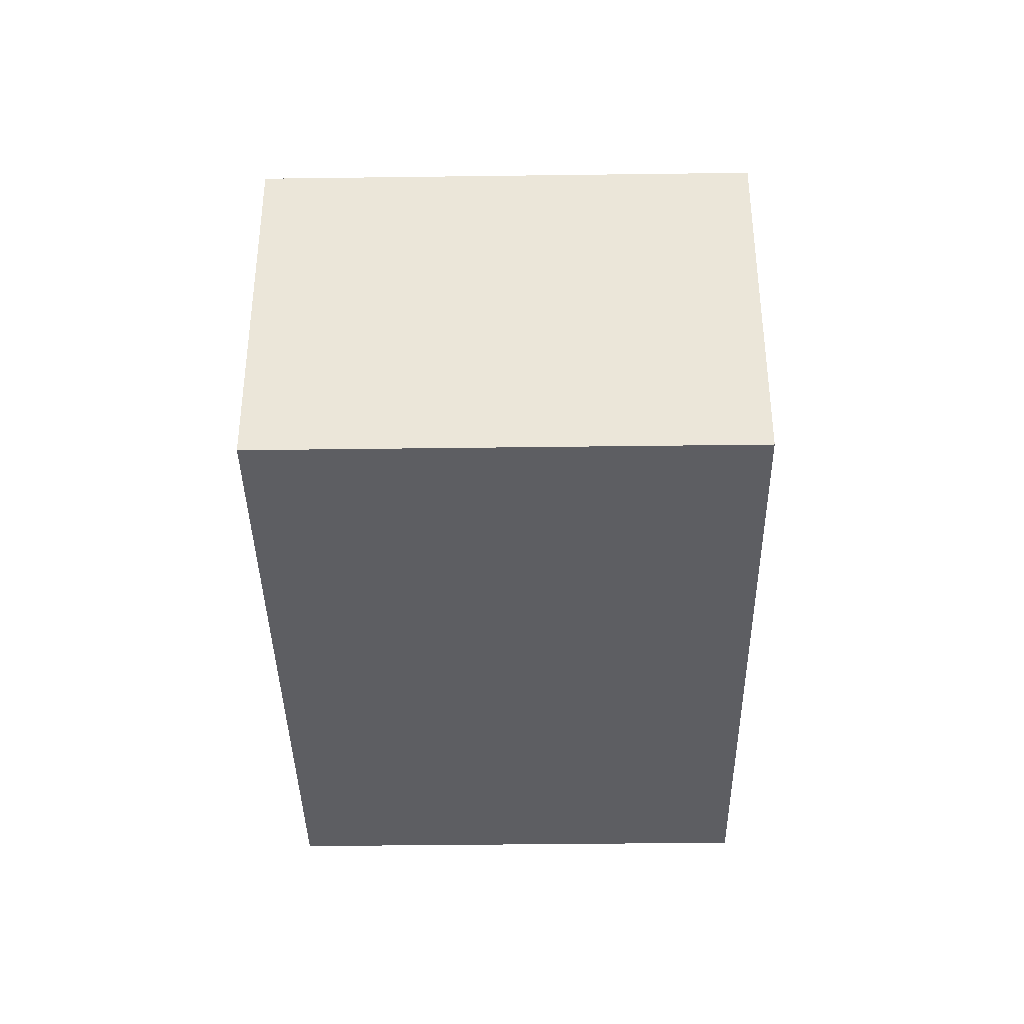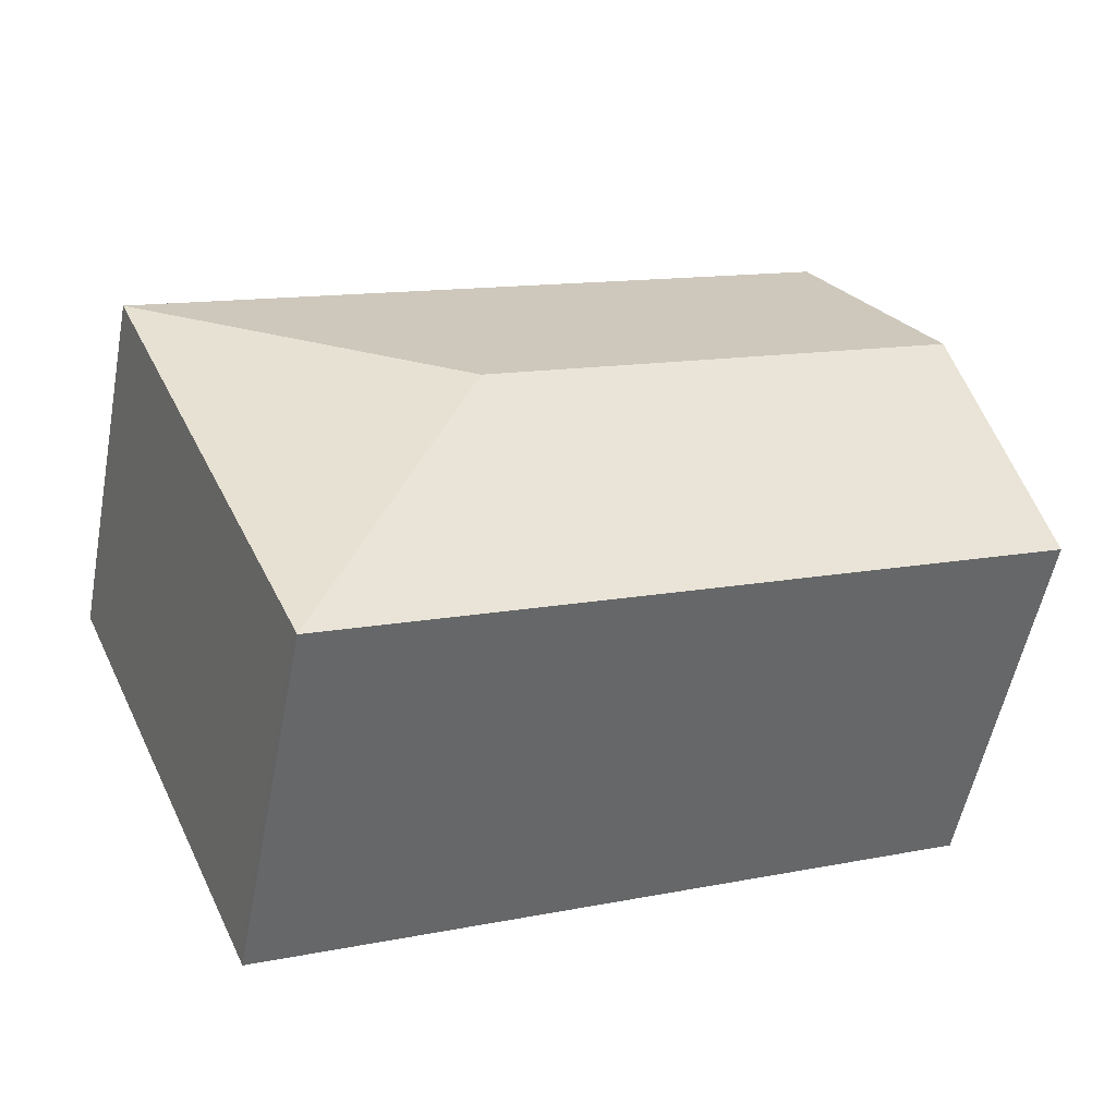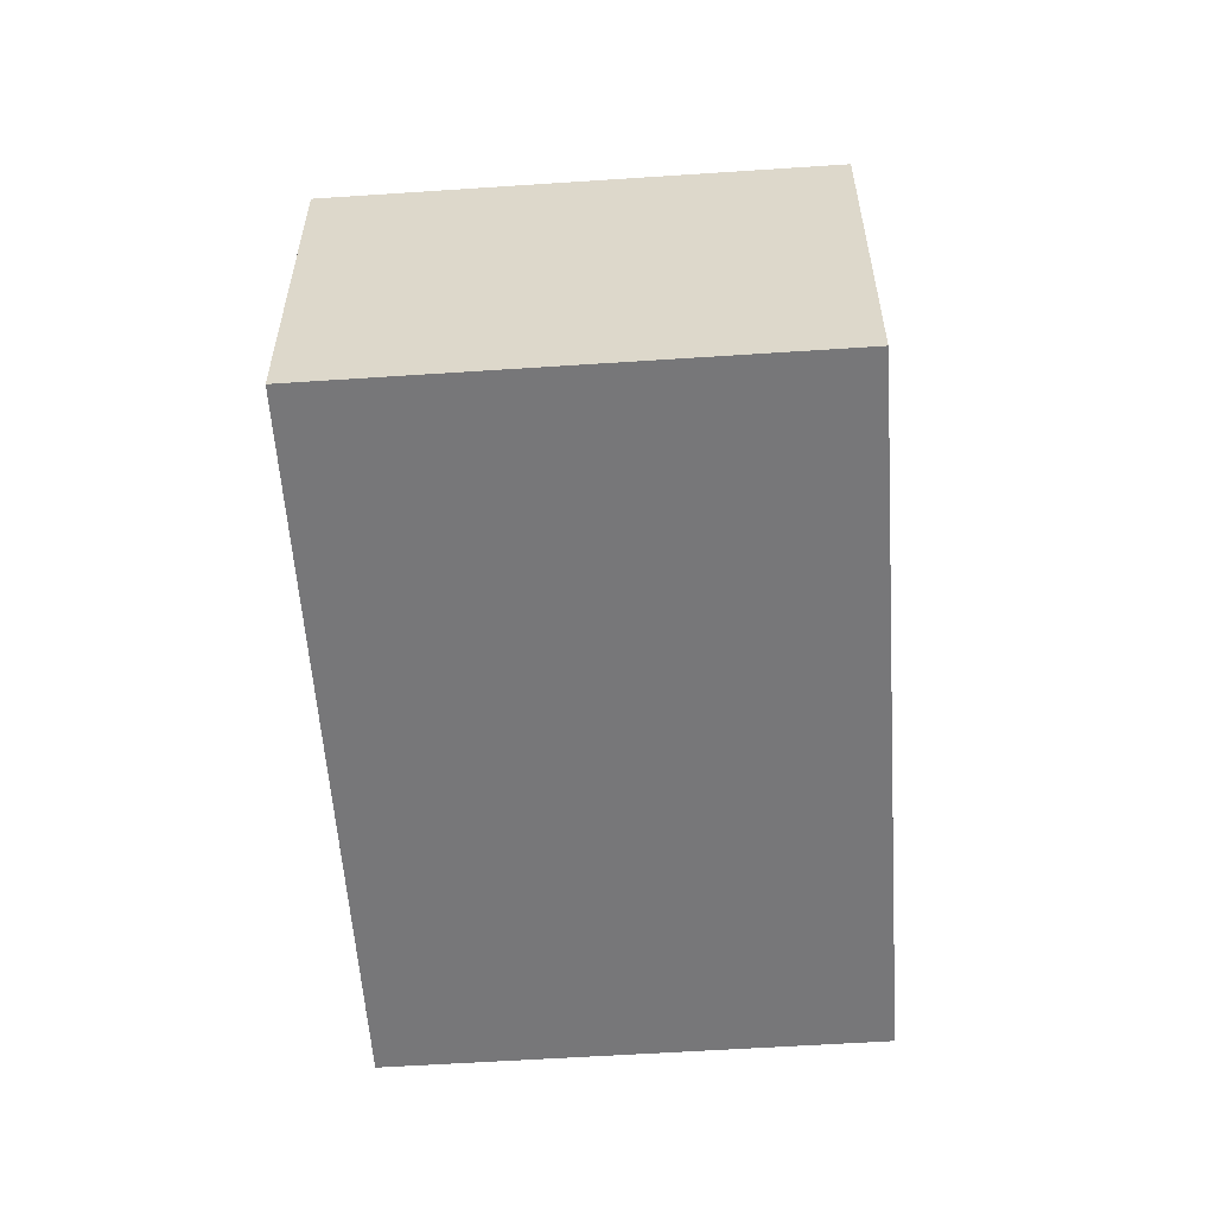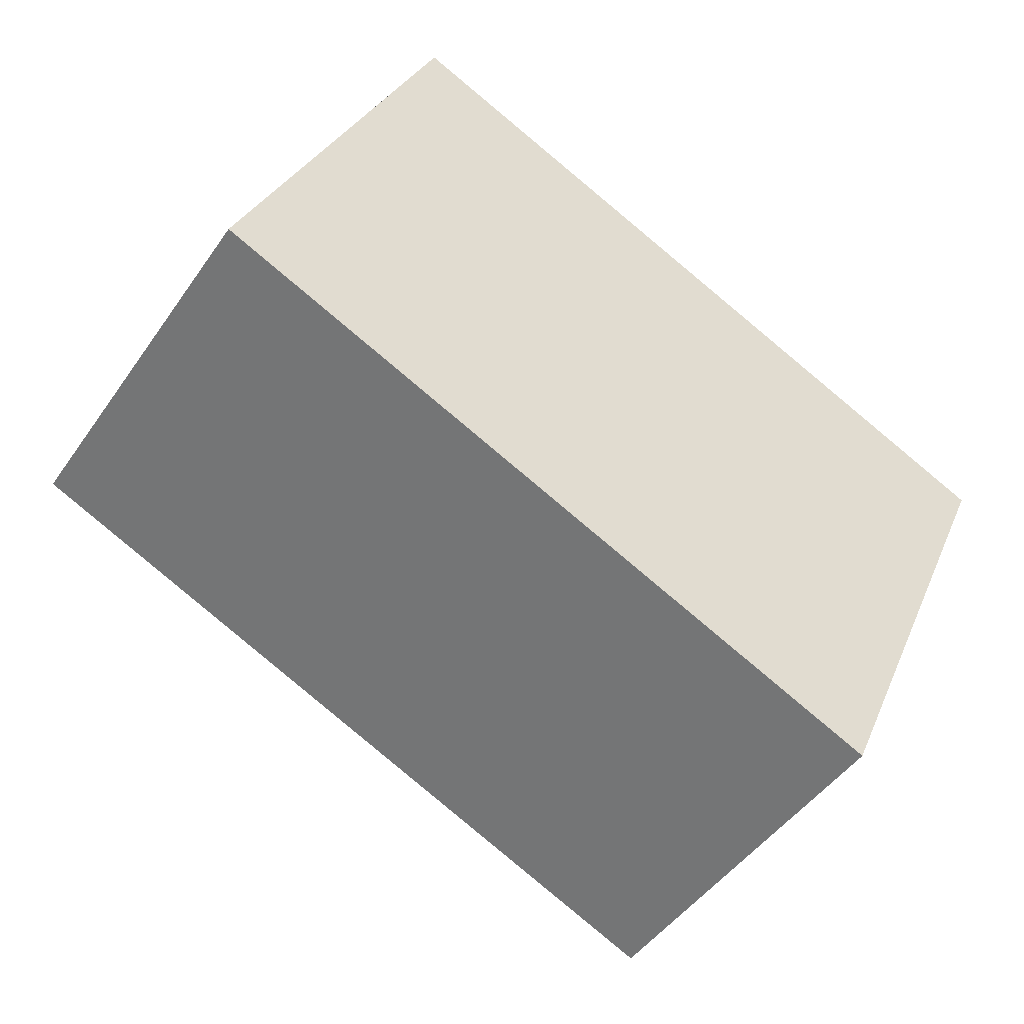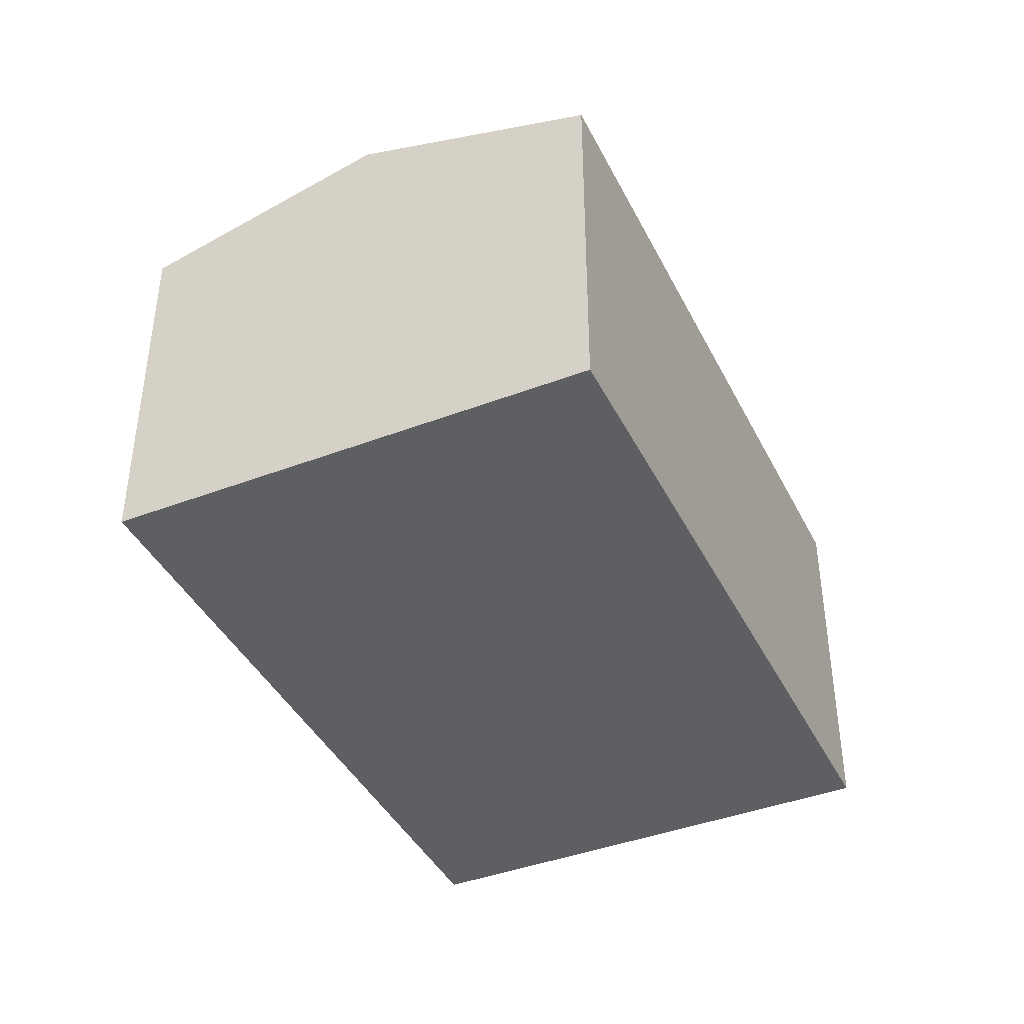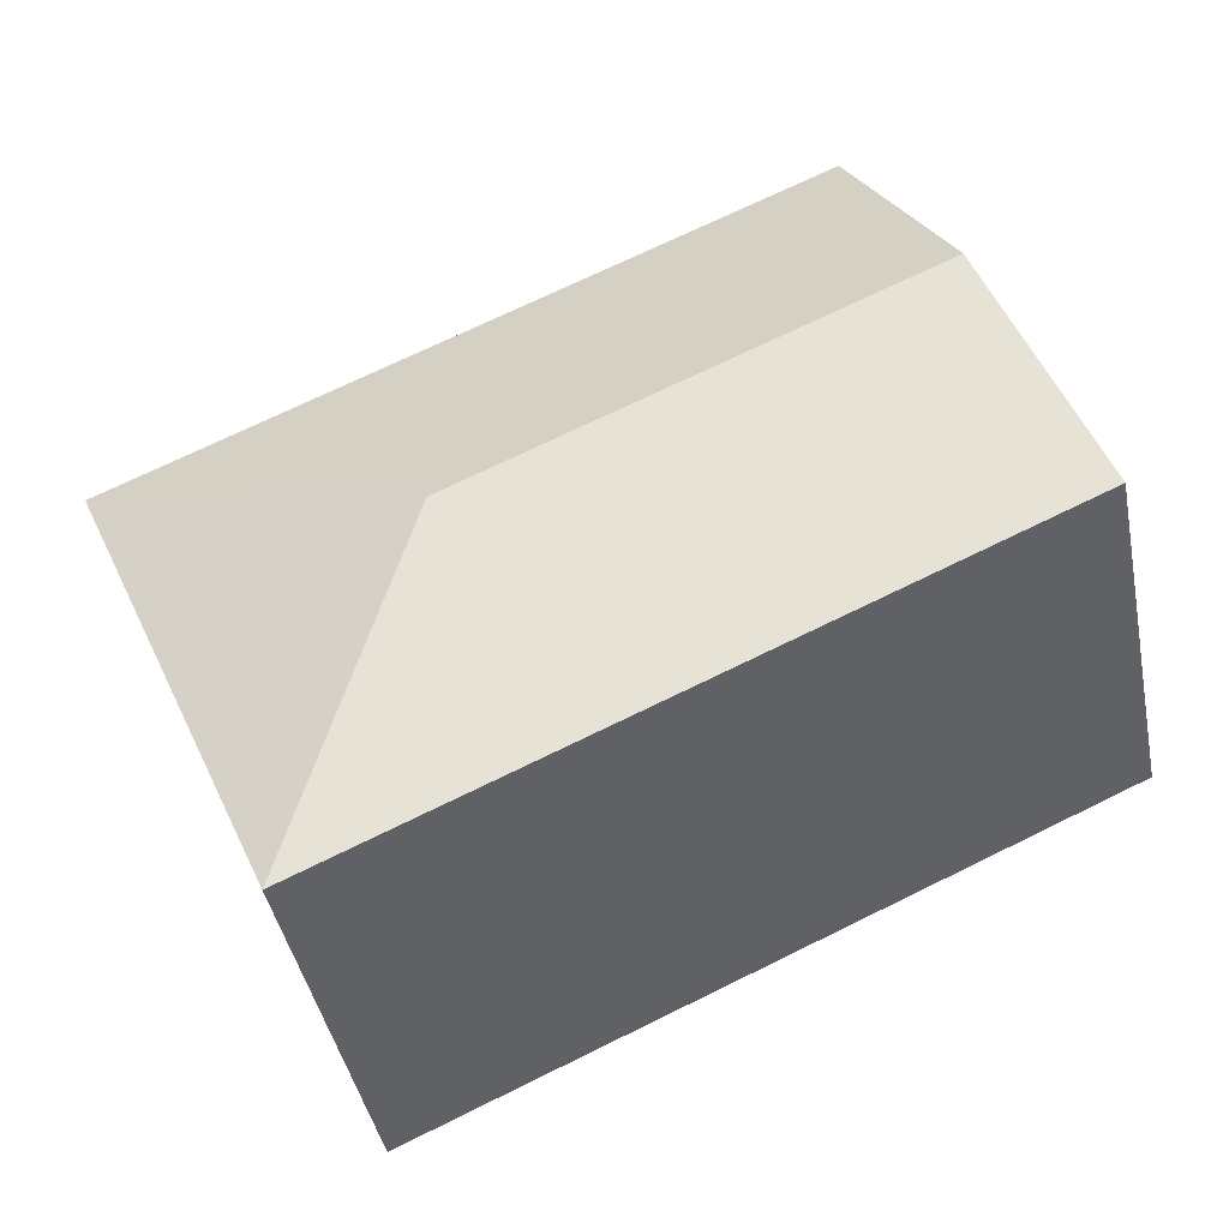
<metadata>
{"format":"obj","ext":"obj","renderer":"f3d","projection":"perspective","resolution":1024,"background":"white","views":[{"elev":-38.3,"azim":114.8,"up":"+Y"},{"elev":-54.8,"azim":169.1,"up":"+Z"},{"elev":-57.2,"azim":117.8,"up":"+Y"},{"elev":-46.7,"azim":-32.8,"up":"+Z"},{"elev":-41.3,"azim":-41.3,"up":"+Y"},{"elev":-43.3,"azim":-168.7,"up":"+Z"}]}
</metadata>
<code>
v  4.474 2.411 -1.924
v  3.618 2.842 0.191
v  5.779 2.411 1.028
v  4.454 2.411 -1.97
v  1.325 2.411 2.997
v  0.663 2.842 1.499
v  0 2.411 1.476e-16
v  0.03 2.43 0.068
v  4.454 1.206e-16 -1.97
v  0 0 0
v  1.325 -1.835e-16 2.997
v  0.03 -4.164e-18 0.068
v  0.663 -9.179e-17 1.499
v  5.779 -6.295e-17 1.028
v  4.474 1.178e-16 -1.924
g defaultobject
f 1 2 3
f 2 1 4
f 2 5 3
f 5 2 6
f 7 2 4
f 2 7 8
f 2 8 6
f 9 7 4
f 7 9 10
f 10 8 7
f 8 10 6
f 6 10 5
f 5 10 11
f 11 10 12
f 11 12 13
f 11 3 5
f 3 11 14
f 14 1 3
f 1 14 15
f 1 15 4
f 4 15 9
f 11 15 14
f 15 11 13
f 15 13 12
f 15 12 10
f 15 10 9

</code>
